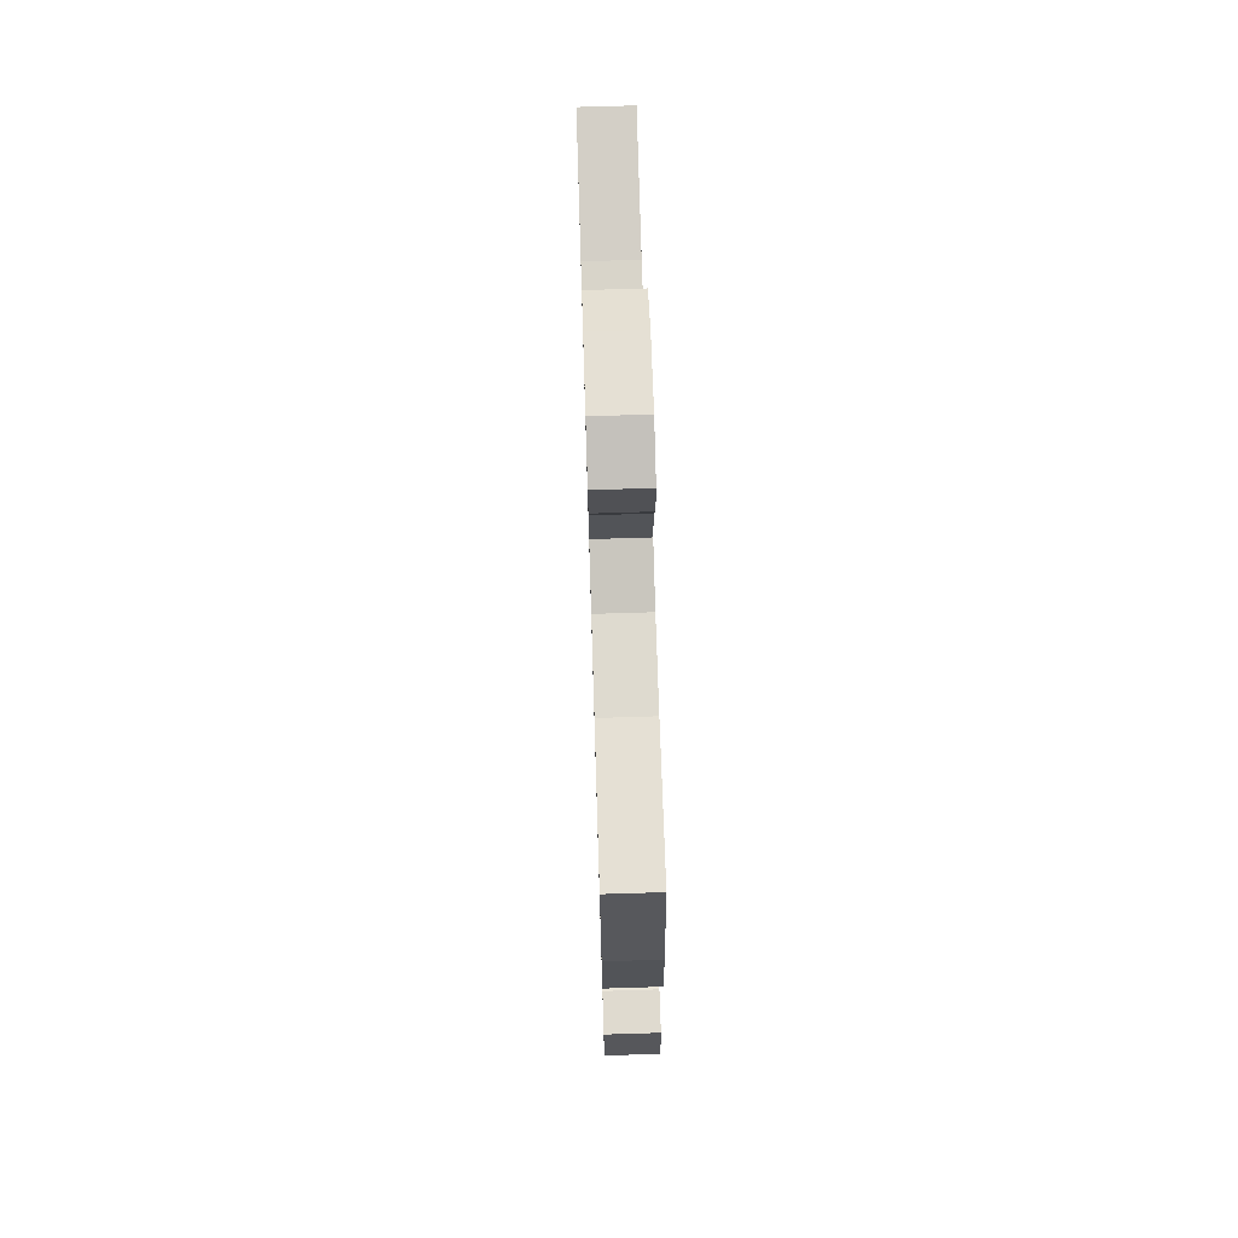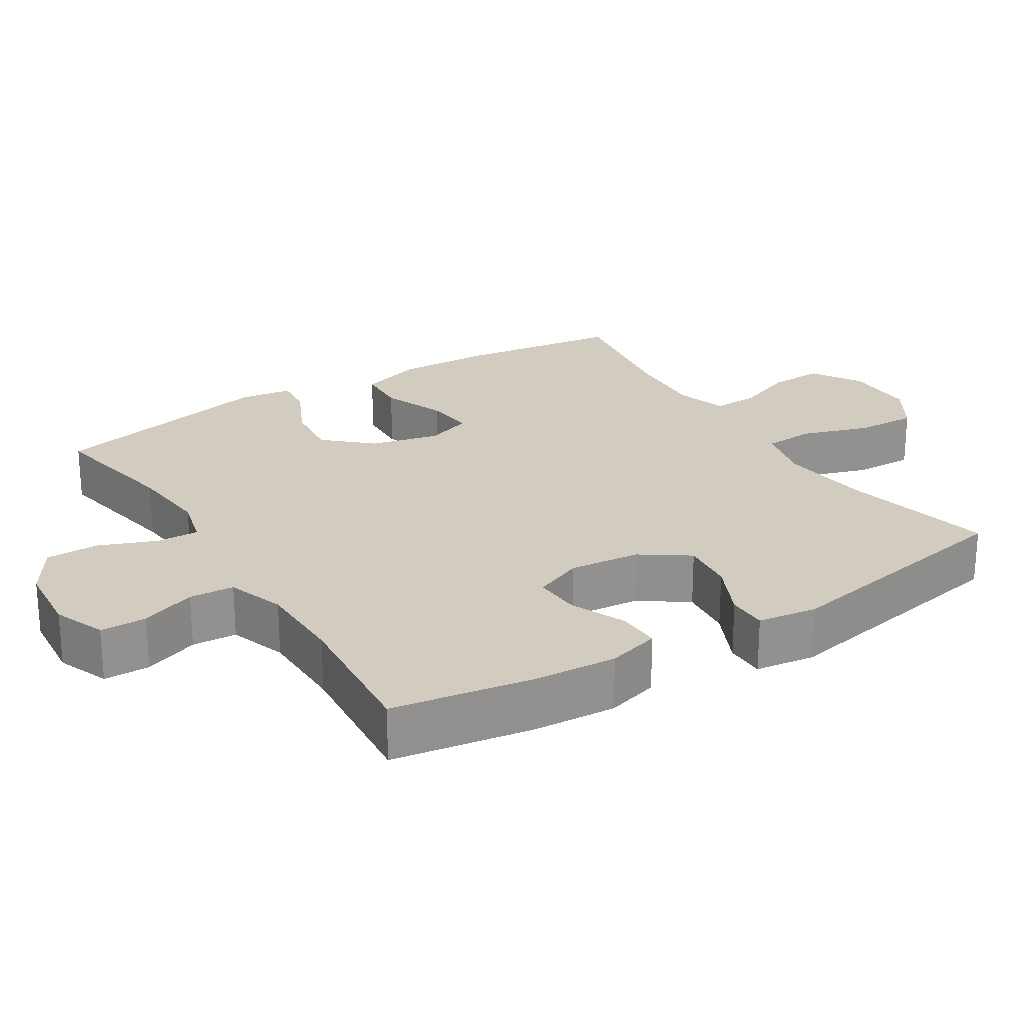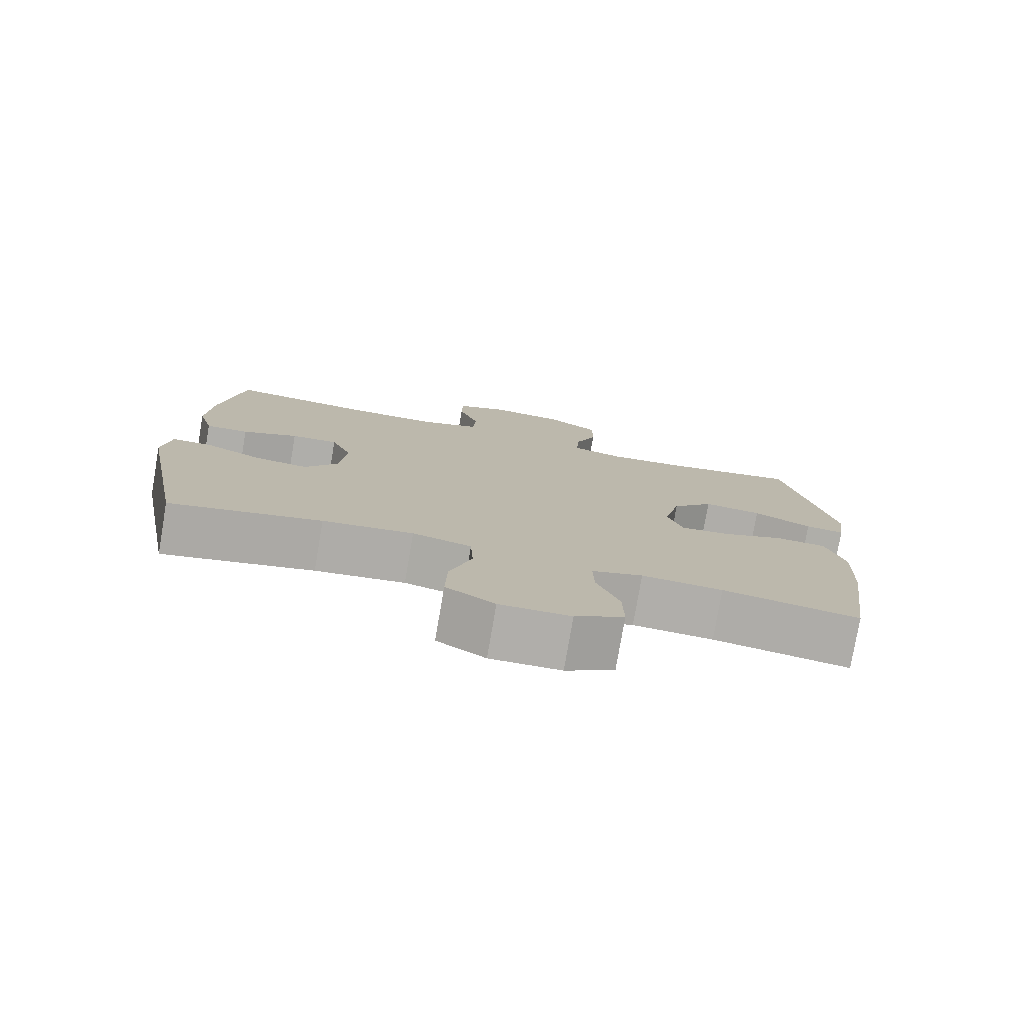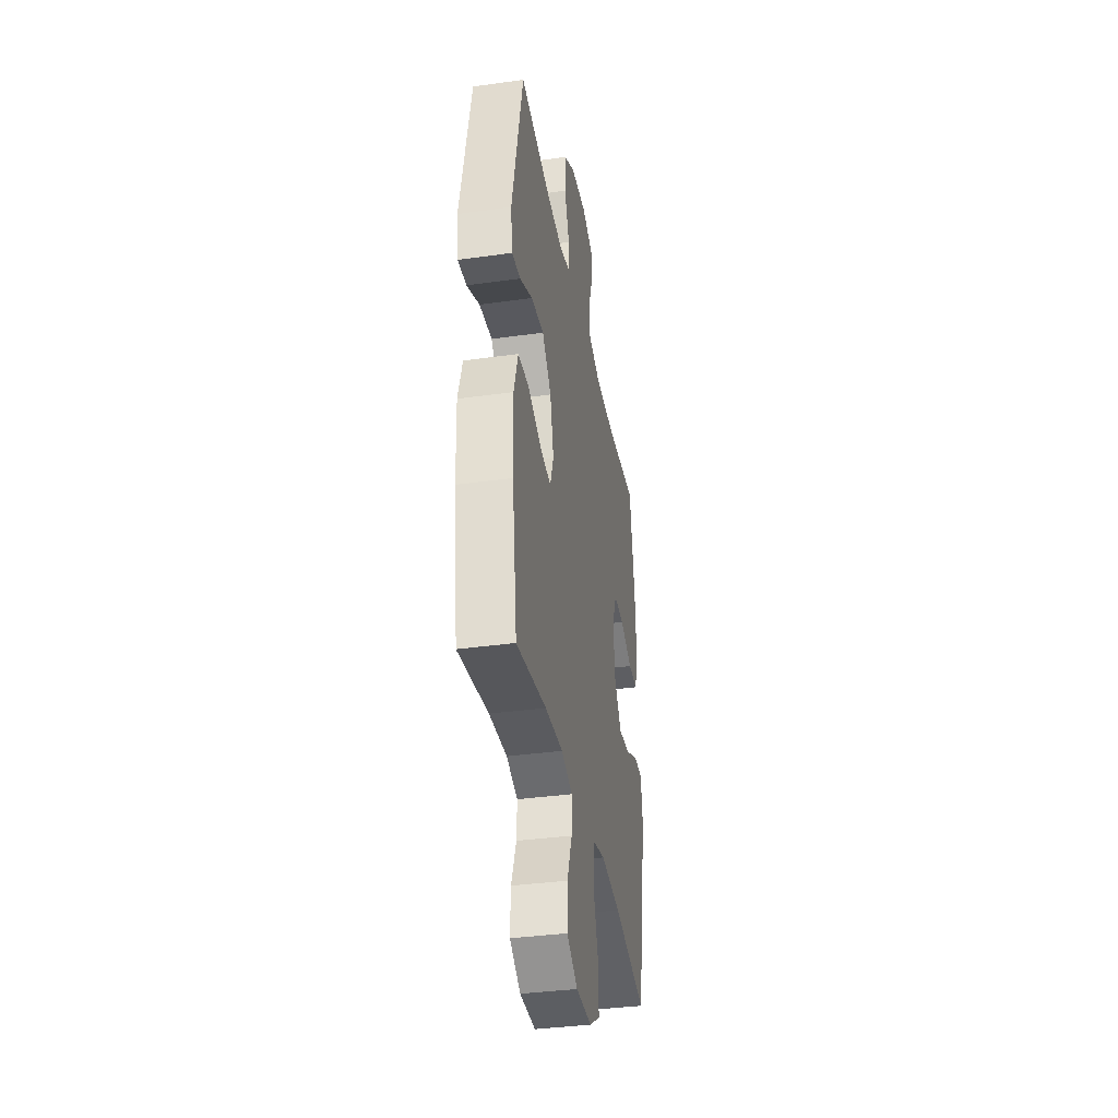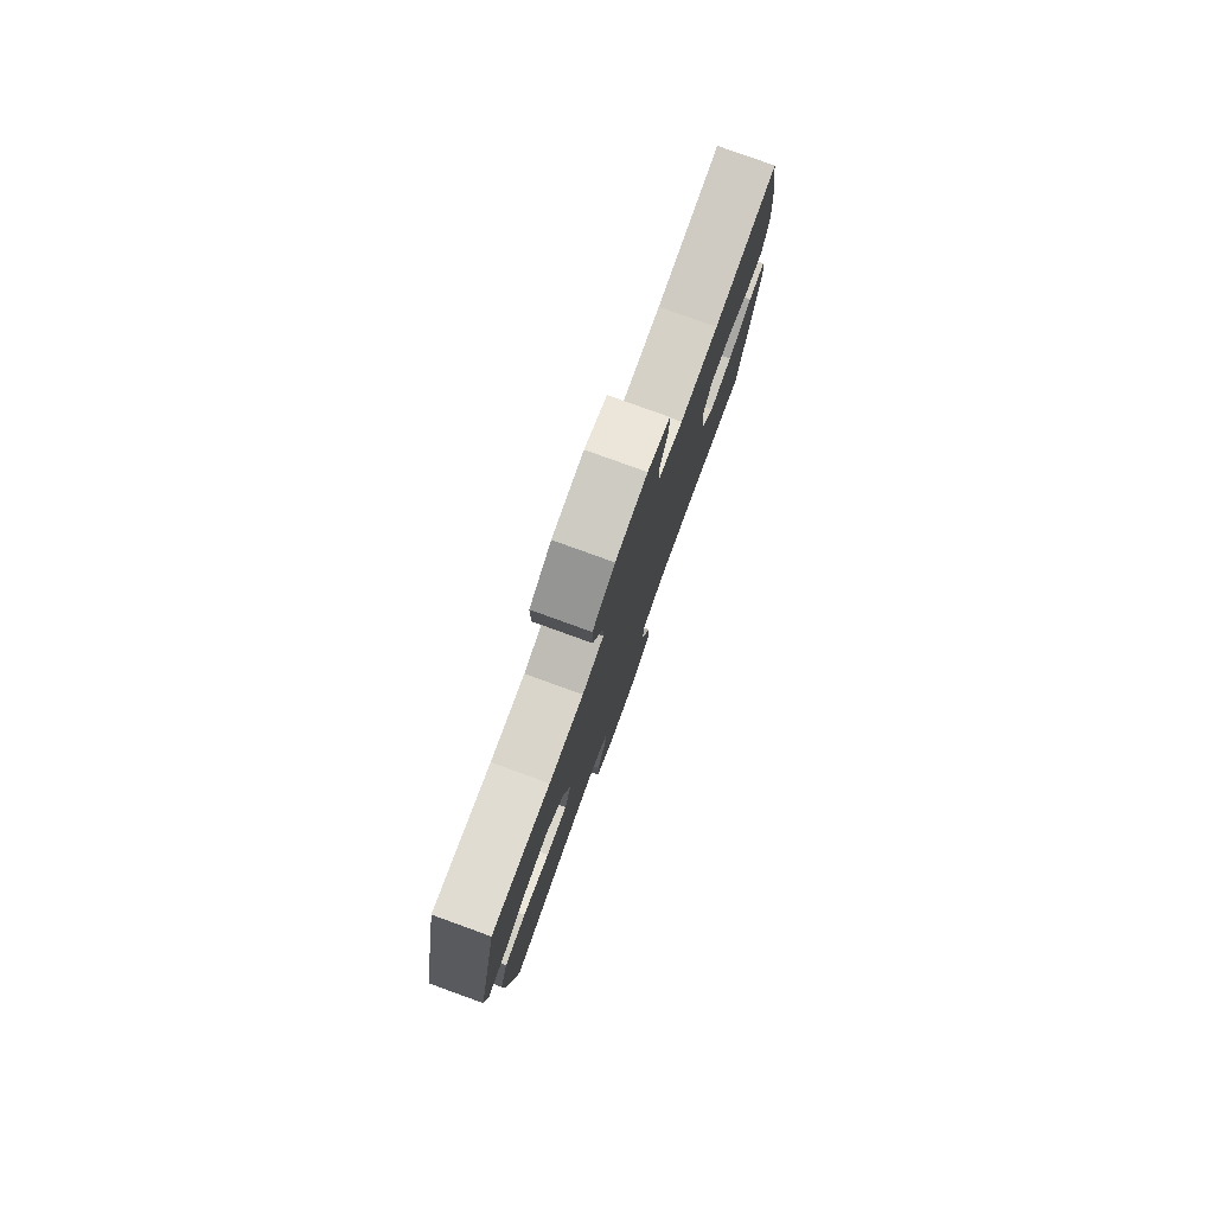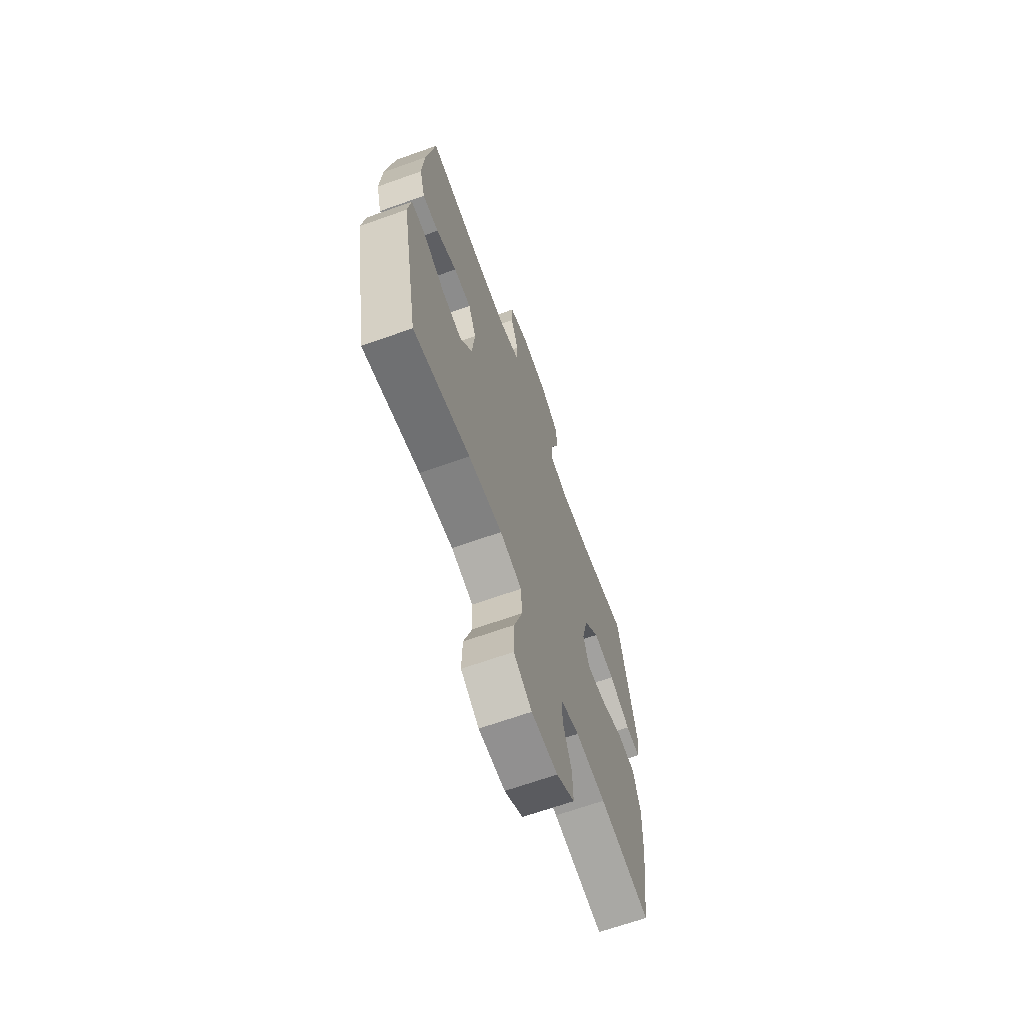
<metadata>
{"format":"obj","ext":"obj","renderer":"f3d","projection":"perspective","resolution":1024,"background":"white","views":[{"elev":70.7,"azim":88.2,"up":"+Z"},{"elev":24.2,"azim":57.8,"up":"+Y"},{"elev":-77.7,"azim":170.3,"up":"+Z"},{"elev":-36.6,"azim":-79.7,"up":"+Z"},{"elev":79.7,"azim":-70.1,"up":"+Z"},{"elev":-66.6,"azim":109.7,"up":"+Z"}]}
</metadata>
<code>
o path1722
v 0.2915 0.0375 0.4785
v 0.1644 0.0375 0.4792
v 0.08156 0.0375 0.5072
v 0.07712 0.0375 0.5719
v 0.1064 0.0375 0.652
v 0.1052 0.0375 0.7186
v 0.0304 0.0375 0.7481
v -0.07583 0.0375 0.738
v -0.15 0.0375 0.6912
v -0.1498 0.0375 0.6145
v -0.1171 0.0375 0.5317
v -0.115 0.0375 0.4708
v -0.1873 0.0375 0.4516
v -0.3027 0.0375 0.4617
v -0.4976 0.0375 0.4979
v -0.5685 0.0375 0.1683
v -0.5577 0.0375 0.09271
v -0.5011 0.0375 0.09787
v -0.4173 0.0375 0.138
v -0.3334 0.0375 0.1473
v -0.2732 0.0375 0.08154
v -0.2496 0.0375 -0.01667
v -0.2724 0.0375 -0.08317
v -0.3437 0.0375 -0.07572
v -0.4342 0.0375 -0.04007
v -0.507 0.0375 -0.04391
v -0.5348 0.0375 -0.1339
v -0.5296 0.0375 -0.2723
v -0.4976 0.0375 -0.504
v -0.2997 0.0375 -0.4715
v -0.1825 0.0375 -0.4643
v -0.1086 0.0375 -0.4874
v -0.1102 0.0375 -0.5527
v -0.1434 0.0375 -0.6388
v -0.1453 0.0375 -0.7164
v -0.07395 0.0375 -0.7599
v 0.02854 0.0375 -0.7616
v 0.09916 0.0375 -0.7176
v 0.09629 0.0375 -0.6311
v 0.06403 0.0375 -0.5326
v 0.06789 0.0375 -0.4595
v 0.1532 0.0375 -0.4386
v 0.2845 0.0375 -0.4544
v 0.5041 0.0375 -0.504
v 0.5716 0.0375 -0.142
v 0.5593 0.0375 -0.05596
v 0.5018 0.0375 -0.05599
v 0.4199 0.0375 -0.09453
v 0.3426 0.0375 -0.1029
v 0.2949 0.0375 -0.0346
v 0.2844 0.0375 0.06763
v 0.3142 0.0375 0.1388
v 0.3818 0.0375 0.1357
v 0.4621 0.0375 0.1009
v 0.524 0.0375 0.09892
v 0.5453 0.0375 0.1746
v 0.5372 0.0375 0.2949
v 0.5041 0.0375 0.4979
v 0.2915 -0.0375 0.4785
v 0.1644 -0.0375 0.4792
v 0.08156 -0.0375 0.5072
v 0.07712 -0.0375 0.5719
v 0.1064 -0.0375 0.652
v 0.1052 -0.0375 0.7186
v 0.0304 -0.0375 0.7481
v -0.07583 -0.0375 0.738
v -0.15 -0.0375 0.6912
v -0.1498 -0.0375 0.6145
v -0.1171 -0.0375 0.5317
v -0.115 -0.0375 0.4708
v -0.1873 -0.0375 0.4516
v -0.3027 -0.0375 0.4617
v -0.4976 -0.0375 0.4979
v -0.5685 -0.0375 0.1683
v -0.5577 -0.0375 0.09271
v -0.5011 -0.0375 0.09787
v -0.4173 -0.0375 0.138
v -0.3334 -0.0375 0.1473
v -0.2732 -0.0375 0.08154
v -0.2496 -0.0375 -0.01667
v -0.2724 -0.0375 -0.08317
v -0.3437 -0.0375 -0.07572
v -0.4342 -0.0375 -0.04007
v -0.507 -0.0375 -0.04391
v -0.5348 -0.0375 -0.1339
v -0.5296 -0.0375 -0.2723
v -0.4976 -0.0375 -0.504
v -0.2997 -0.0375 -0.4715
v -0.1825 -0.0375 -0.4643
v -0.1086 -0.0375 -0.4874
v -0.1102 -0.0375 -0.5527
v -0.1434 -0.0375 -0.6388
v -0.1453 -0.0375 -0.7164
v -0.07395 -0.0375 -0.7599
v 0.02854 -0.0375 -0.7616
v 0.09916 -0.0375 -0.7176
v 0.09629 -0.0375 -0.6311
v 0.06403 -0.0375 -0.5326
v 0.06789 -0.0375 -0.4595
v 0.1532 -0.0375 -0.4386
v 0.2845 -0.0375 -0.4544
v 0.5041 -0.0375 -0.504
v 0.5716 -0.0375 -0.142
v 0.5593 -0.0375 -0.05596
v 0.5018 -0.0375 -0.05599
v 0.4199 -0.0375 -0.09453
v 0.3426 -0.0375 -0.1029
v 0.2949 -0.0375 -0.0346
v 0.2844 -0.0375 0.06763
v 0.3142 -0.0375 0.1388
v 0.3818 -0.0375 0.1357
v 0.4621 -0.0375 0.1009
v 0.524 -0.0375 0.09892
v 0.5453 -0.0375 0.1746
v 0.5372 -0.0375 0.2949
v 0.5041 -0.0375 0.4979
v -0.5685 0.0375 0.1683
v -0.5577 0.0375 0.09271
v -0.5577 0.0375 0.09271
v -0.5011 0.0375 0.09787
v -0.507 0.0375 -0.04391
v -0.507 0.0375 -0.04391
v -0.5348 0.0375 -0.1339
v -0.5296 0.0375 -0.2723
v -0.4976 0.0375 0.4979
v -0.4976 0.0375 0.4979
v -0.4342 0.0375 -0.04007
v -0.4976 0.0375 -0.504
v -0.4976 0.0375 -0.504
v -0.4173 0.0375 0.138
v -0.3437 0.0375 -0.07572
v -0.3334 0.0375 0.1473
v -0.3027 0.0375 0.4617
v -0.2997 0.0375 -0.4715
v -0.2724 0.0375 -0.08317
v -0.2724 0.0375 -0.08317
v -0.2732 0.0375 0.08154
v -0.1873 0.0375 0.4516
v -0.1825 0.0375 -0.4643
v -0.2496 0.0375 -0.01667
v -0.115 0.0375 0.4708
v -0.115 0.0375 0.4708
v -0.1086 0.0375 -0.4874
v -0.1086 0.0375 -0.4874
v -0.07583 0.0375 0.738
v -0.15 0.0375 0.6912
v -0.1498 0.0375 0.6145
v -0.1171 0.0375 0.5317
v -0.1434 0.0375 -0.6388
v -0.1453 0.0375 -0.7164
v -0.07395 0.0375 -0.7599
v -0.1102 0.0375 -0.5527
v 0.0304 0.0375 0.7481
v 0.02854 0.0375 -0.7616
v 0.09916 0.0375 -0.7176
v 0.1052 0.0375 0.7186
v 0.1052 0.0375 0.7186
v 0.06403 0.0375 -0.5326
v 0.06789 0.0375 -0.4595
v 0.06789 0.0375 -0.4595
v 0.09629 0.0375 -0.6311
v 0.08156 0.0375 0.5072
v 0.08156 0.0375 0.5072
v 0.07712 0.0375 0.5719
v 0.1532 0.0375 -0.4386
v 0.1064 0.0375 0.652
v 0.1644 0.0375 0.4792
v 0.2845 0.0375 -0.4544
v 0.2915 0.0375 0.4785
v 0.2844 0.0375 0.06763
v 0.3142 0.0375 0.1388
v 0.3142 0.0375 0.1388
v 0.2949 0.0375 -0.0346
v 0.3426 0.0375 -0.1029
v 0.3426 0.0375 -0.1029
v 0.3818 0.0375 0.1357
v 0.4199 0.0375 -0.09453
v 0.4621 0.0375 0.1009
v 0.5018 0.0375 -0.05599
v 0.524 0.0375 0.09892
v 0.524 0.0375 0.09892
v 0.5041 0.0375 -0.504
v 0.5041 0.0375 -0.504
v 0.5041 0.0375 0.4979
v 0.5041 0.0375 0.4979
v 0.5593 0.0375 -0.05596
v 0.5593 0.0375 -0.05596
v 0.5372 0.0375 0.2949
v 0.5453 0.0375 0.1746
v 0.5716 0.0375 -0.142
v -0.5685 -0.0375 0.1683
v -0.5577 -0.0375 0.09271
v -0.5577 -0.0375 0.09271
v -0.5011 -0.0375 0.09787
v -0.507 -0.0375 -0.04391
v -0.507 -0.0375 -0.04391
v -0.5348 -0.0375 -0.1339
v -0.5296 -0.0375 -0.2723
v -0.4976 -0.0375 0.4979
v -0.4976 -0.0375 0.4979
v -0.4342 -0.0375 -0.04007
v -0.4976 -0.0375 -0.504
v -0.4976 -0.0375 -0.504
v -0.4173 -0.0375 0.138
v -0.3437 -0.0375 -0.07572
v -0.3334 -0.0375 0.1473
v -0.3027 -0.0375 0.4617
v -0.2997 -0.0375 -0.4715
v -0.2724 -0.0375 -0.08317
v -0.2724 -0.0375 -0.08317
v -0.2732 -0.0375 0.08154
v -0.1873 -0.0375 0.4516
v -0.1825 -0.0375 -0.4643
v -0.2496 -0.0375 -0.01667
v -0.115 -0.0375 0.4708
v -0.115 -0.0375 0.4708
v -0.1086 -0.0375 -0.4874
v -0.1086 -0.0375 -0.4874
v -0.07583 -0.0375 0.738
v -0.15 -0.0375 0.6912
v -0.1498 -0.0375 0.6145
v -0.1171 -0.0375 0.5317
v -0.1434 -0.0375 -0.6388
v -0.1453 -0.0375 -0.7164
v -0.07395 -0.0375 -0.7599
v -0.1102 -0.0375 -0.5527
v 0.0304 -0.0375 0.7481
v 0.02854 -0.0375 -0.7616
v 0.09916 -0.0375 -0.7176
v 0.1052 -0.0375 0.7186
v 0.1052 -0.0375 0.7186
v 0.06403 -0.0375 -0.5326
v 0.06789 -0.0375 -0.4595
v 0.06789 -0.0375 -0.4595
v 0.09629 -0.0375 -0.6311
v 0.08156 -0.0375 0.5072
v 0.08156 -0.0375 0.5072
v 0.07712 -0.0375 0.5719
v 0.1532 -0.0375 -0.4386
v 0.1064 -0.0375 0.652
v 0.1644 -0.0375 0.4792
v 0.2845 -0.0375 -0.4544
v 0.2915 -0.0375 0.4785
v 0.2844 -0.0375 0.06763
v 0.3142 -0.0375 0.1388
v 0.3142 -0.0375 0.1388
v 0.2949 -0.0375 -0.0346
v 0.3426 -0.0375 -0.1029
v 0.3426 -0.0375 -0.1029
v 0.3818 -0.0375 0.1357
v 0.4199 -0.0375 -0.09453
v 0.4621 -0.0375 0.1009
v 0.5018 -0.0375 -0.05599
v 0.524 -0.0375 0.09892
v 0.524 -0.0375 0.09892
v 0.5041 -0.0375 -0.504
v 0.5041 -0.0375 -0.504
v 0.5041 -0.0375 0.4979
v 0.5041 -0.0375 0.4979
v 0.5593 -0.0375 -0.05596
v 0.5593 -0.0375 -0.05596
v 0.5372 -0.0375 0.2949
v 0.5453 -0.0375 0.1746
v 0.5716 -0.0375 -0.142
f 205 208 209
f 202 208 198
f 247 239 248
f 239 242 248
f 214 244 211
f 264 251 256
f 227 240 230
f 253 264 260
f 256 251 242
f 228 235 225
f 201 197 205
f 223 235 226
f 221 219 220
f 224 225 223
f 251 264 253
f 238 240 227
f 204 206 207
f 229 235 228
f 212 211 215
f 219 238 227
f 217 233 209
f 243 250 262
f 232 226 235
f 199 204 207
f 245 250 243
f 241 245 243
f 191 204 199
f 209 233 247
f 243 262 258
f 213 209 208
f 248 242 251
f 222 236 238
f 214 247 244
f 195 197 201
f 211 244 215
f 225 235 223
f 245 241 215
f 215 244 245
f 206 211 212
f 226 232 217
f 217 209 213
f 215 236 222
f 222 238 221
f 233 217 232
f 250 252 263
f 215 241 236
f 262 250 263
f 263 252 254
f 204 191 194
f 194 191 192
f 198 208 205
f 239 247 233
f 197 198 205
f 207 206 212
f 221 238 219
f 209 247 214
f 16 119 193 74
f 17 18 76 75
f 122 27 85 196
f 27 28 86 85
f 126 16 74 200
f 25 26 84 83
f 28 129 203 86
f 18 19 77 76
f 24 25 83 82
f 19 20 78 77
f 14 15 73 72
f 29 30 88 87
f 136 24 82 210
f 20 21 79 78
f 13 14 72 71
f 30 31 89 88
f 21 22 80 79
f 22 23 81 80
f 142 13 71 216
f 31 144 218 89
f 8 9 67 66
f 9 10 68 67
f 10 11 69 68
f 34 35 93 92
f 35 36 94 93
f 33 34 92 91
f 11 12 70 69
f 32 33 91 90
f 7 8 66 65
f 36 37 95 94
f 37 38 96 95
f 157 7 65 231
f 40 160 234 98
f 39 40 98 97
f 38 39 97 96
f 163 4 62 237
f 41 42 100 99
f 5 6 64 63
f 4 5 63 62
f 2 3 61 60
f 42 43 101 100
f 1 2 60 59
f 51 172 246 109
f 50 51 109 108
f 175 50 108 249
f 52 53 111 110
f 48 49 107 106
f 53 54 112 111
f 47 48 106 105
f 54 181 255 112
f 43 183 257 101
f 185 1 59 259
f 187 47 105 261
f 57 58 116 115
f 56 57 115 114
f 55 56 114 113
f 45 46 104 103
f 44 45 103 102
f 131 135 134
f 128 124 134
f 173 174 165
f 165 174 168
f 140 137 170
f 190 182 177
f 153 156 166
f 179 186 190
f 182 168 177
f 154 151 161
f 127 131 123
f 149 152 161
f 147 146 145
f 150 149 151
f 177 179 190
f 164 153 166
f 130 133 132
f 155 154 161
f 138 141 137
f 145 153 164
f 143 135 159
f 169 188 176
f 158 161 152
f 125 133 130
f 171 169 176
f 167 169 171
f 117 125 130
f 135 173 159
f 169 184 188
f 139 134 135
f 174 177 168
f 148 164 162
f 140 170 173
f 121 127 123
f 137 141 170
f 151 149 161
f 171 141 167
f 141 171 170
f 132 138 137
f 152 143 158
f 143 139 135
f 141 148 162
f 148 147 164
f 159 158 143
f 176 189 178
f 141 162 167
f 188 189 176
f 189 180 178
f 130 120 117
f 120 118 117
f 124 131 134
f 165 159 173
f 123 131 124
f 133 138 132
f 147 145 164
f 135 140 173

</code>
